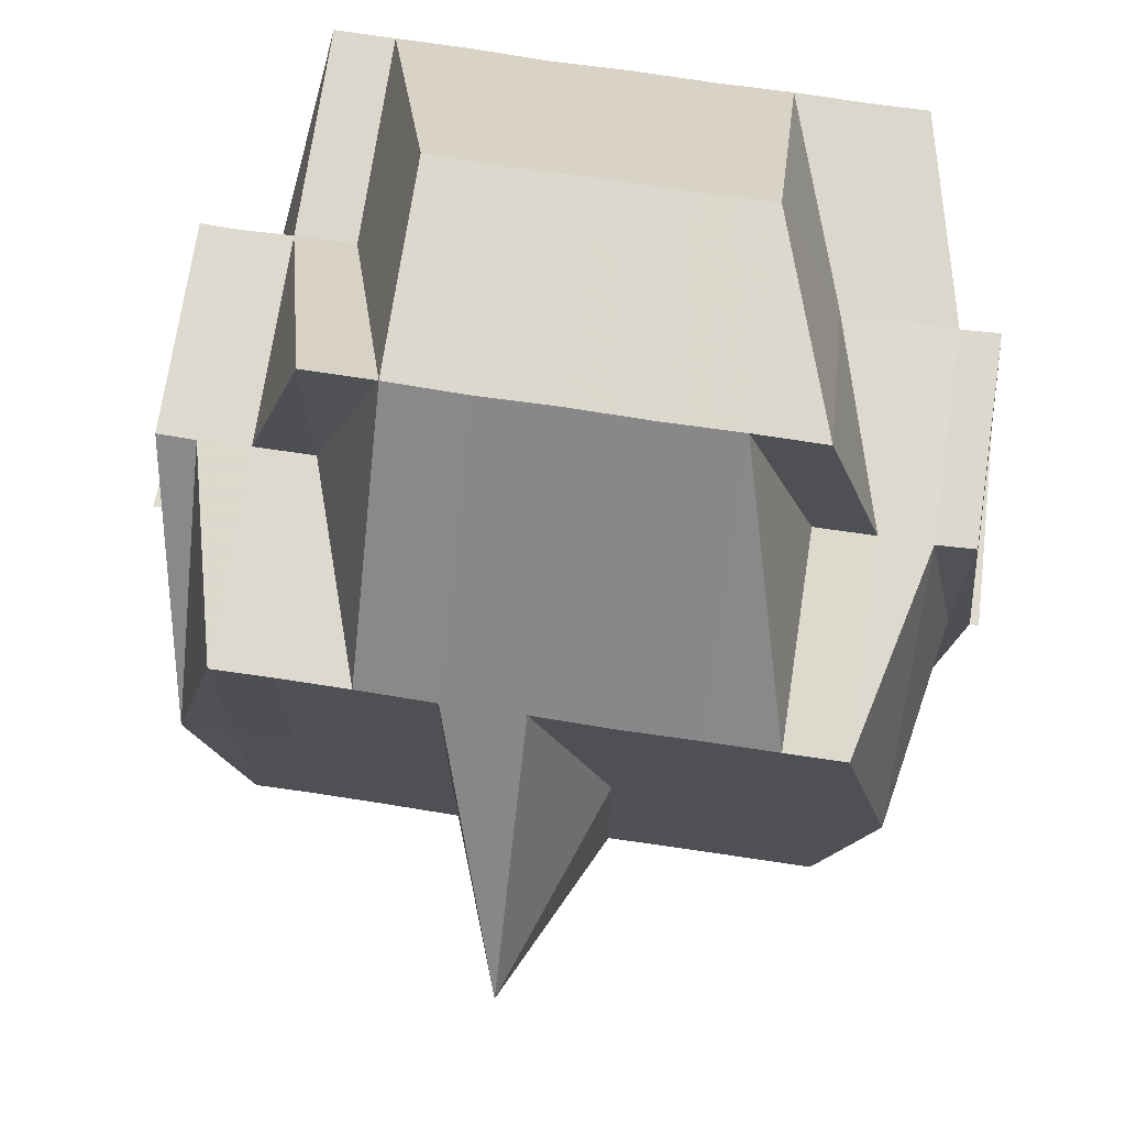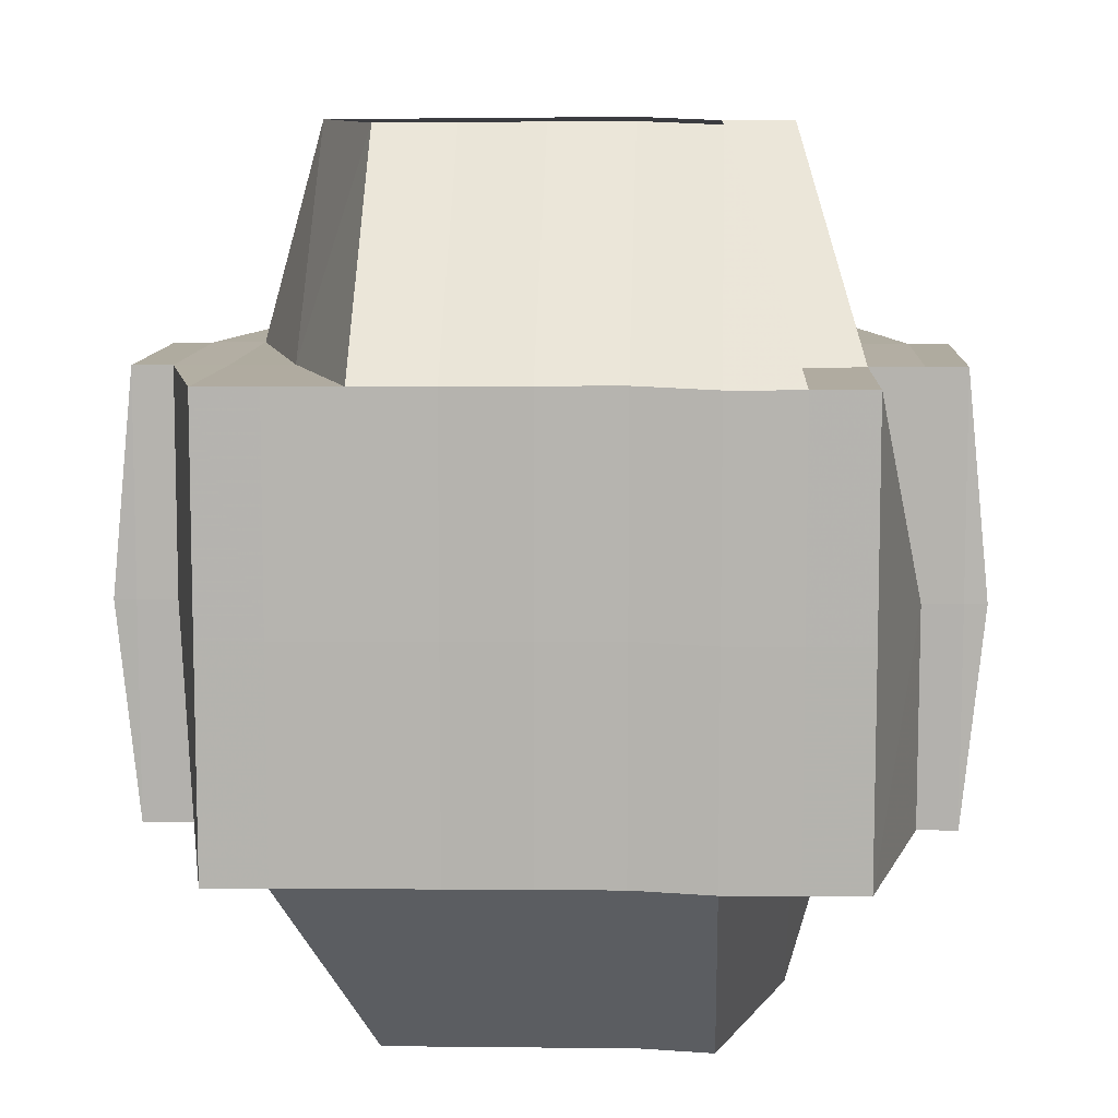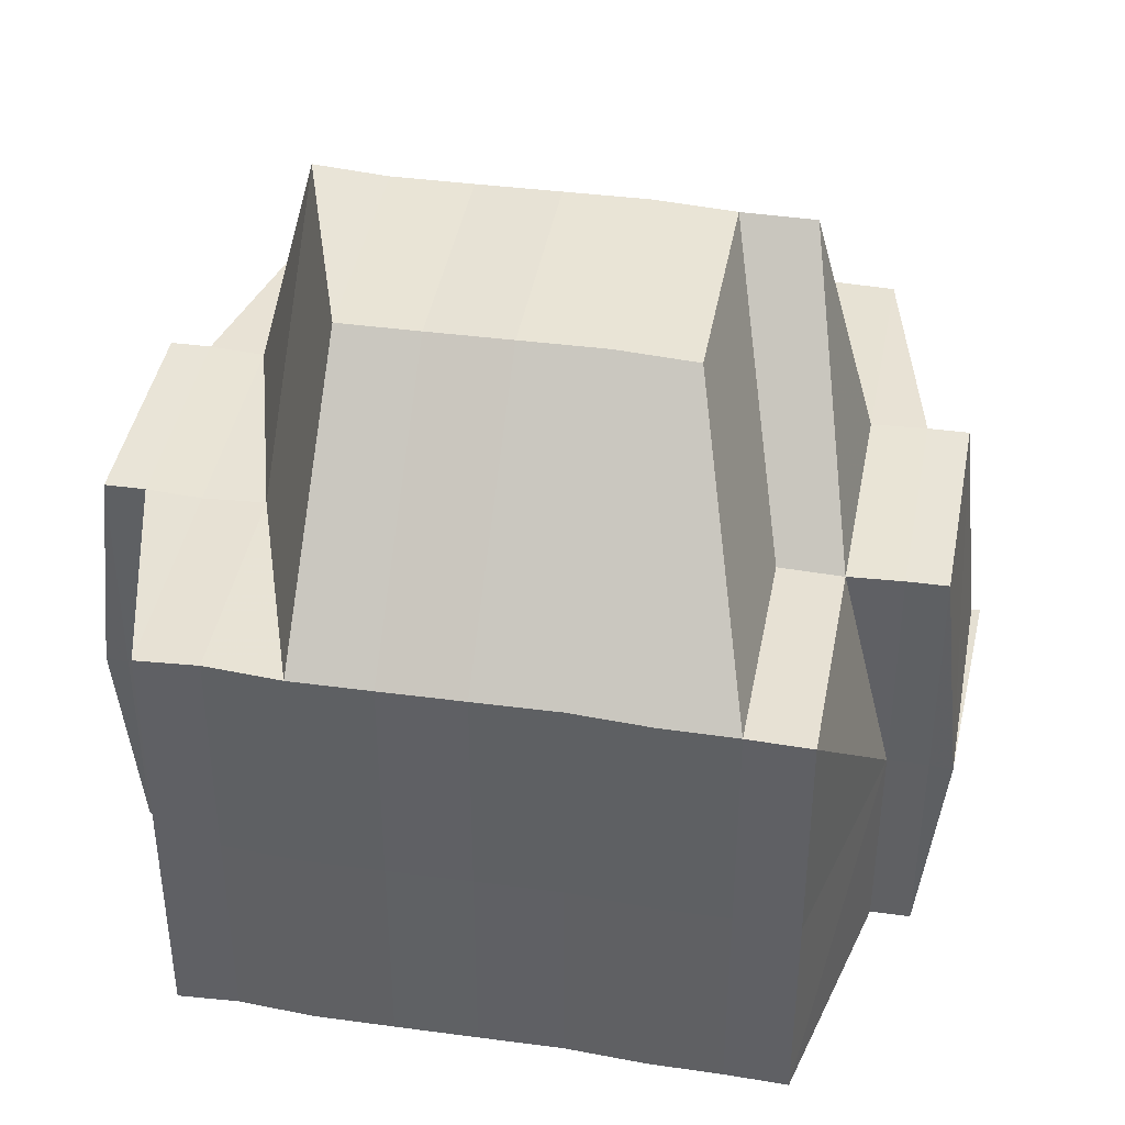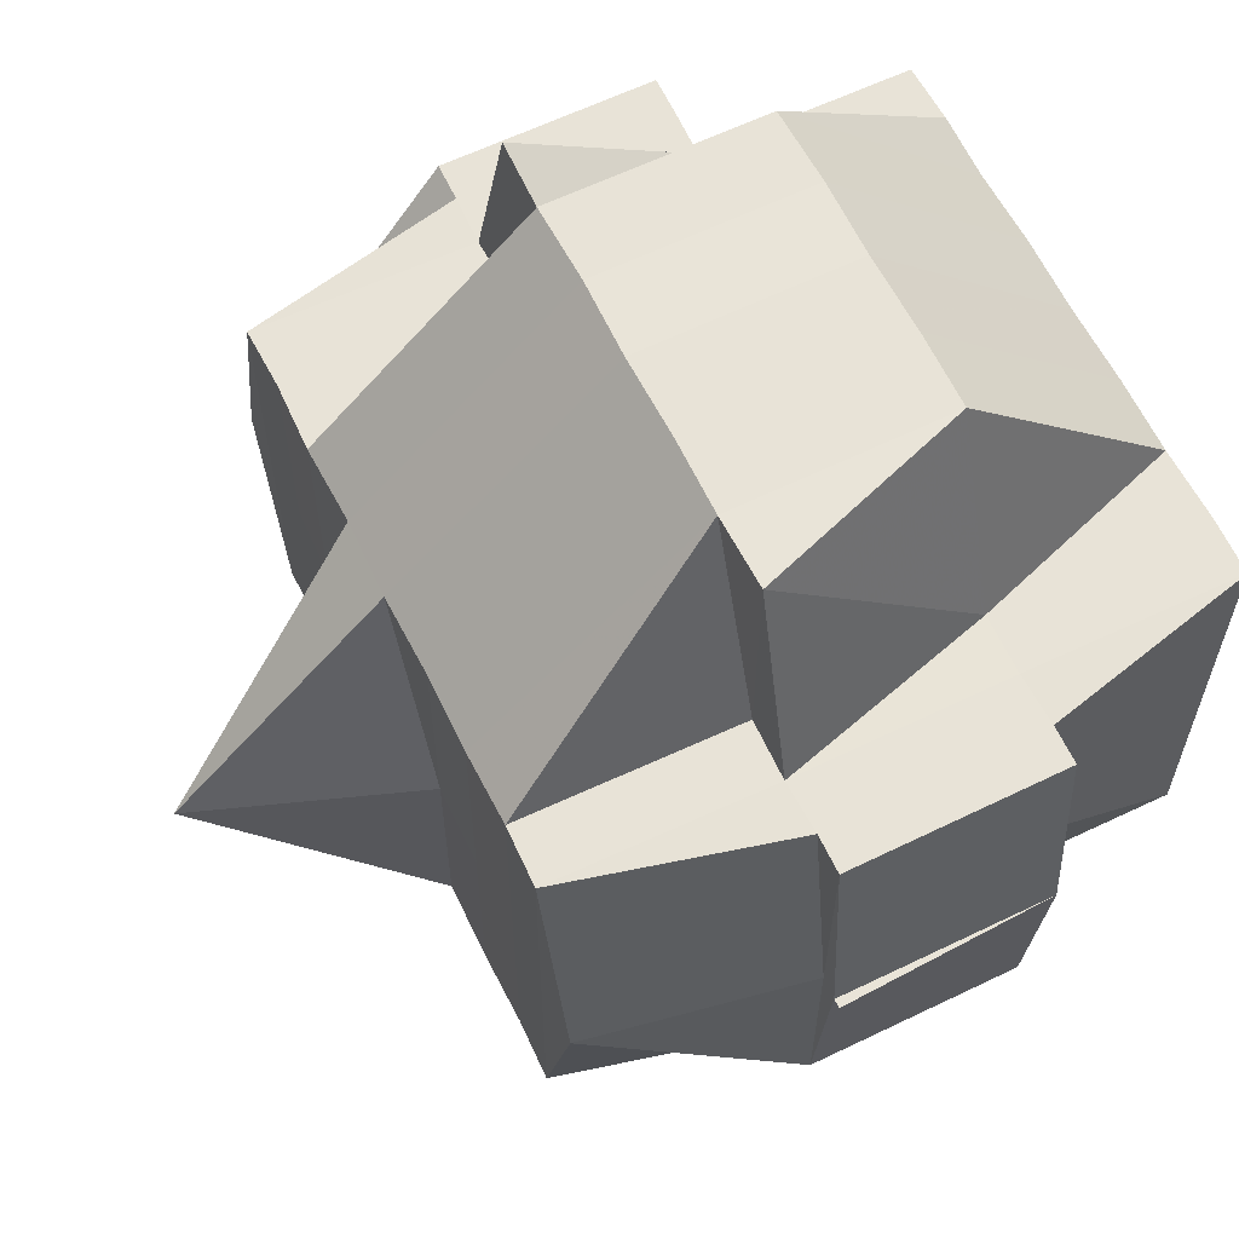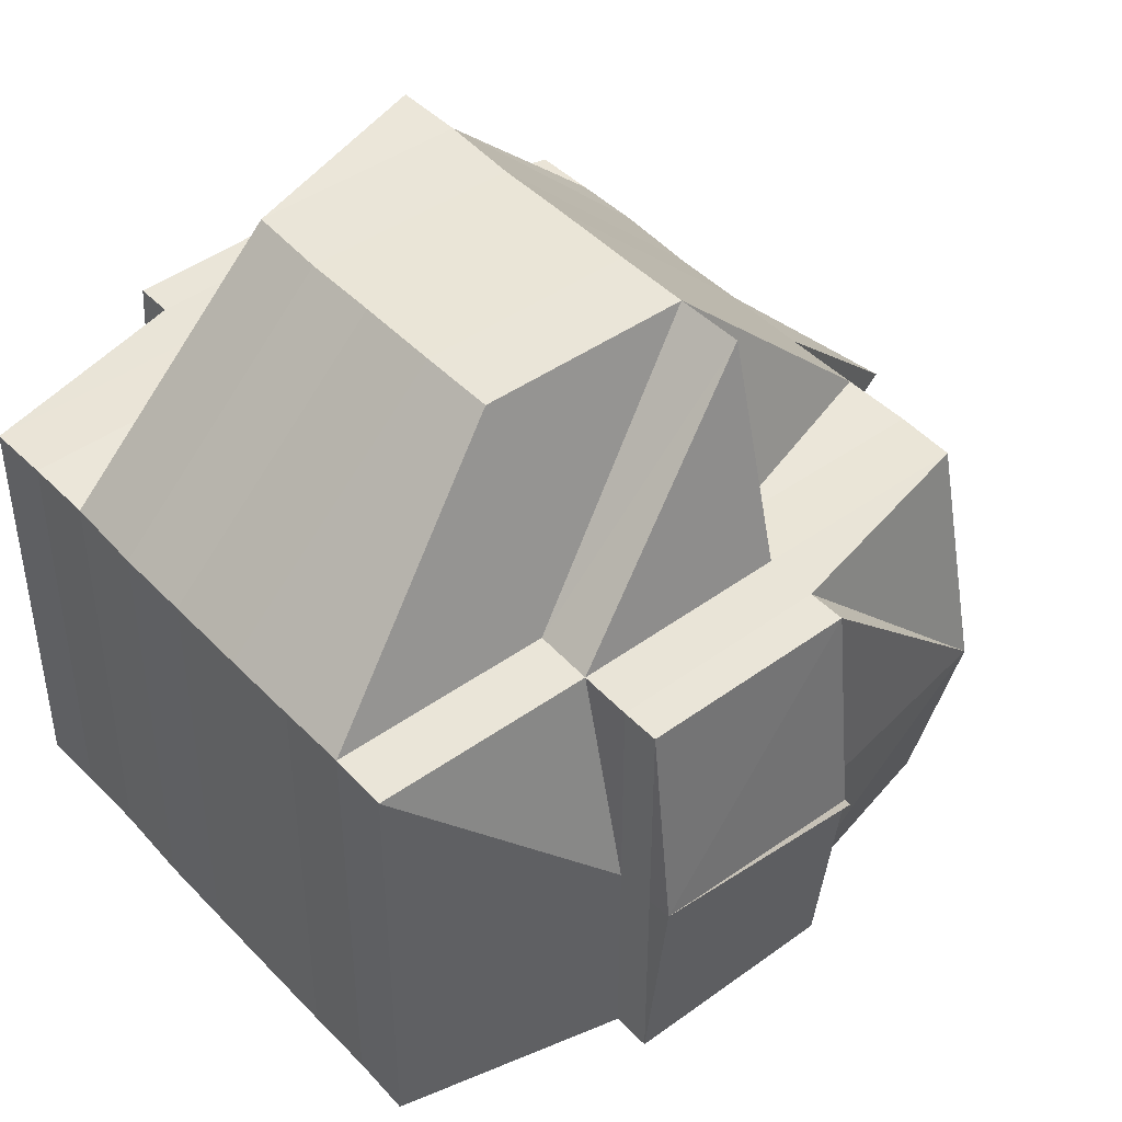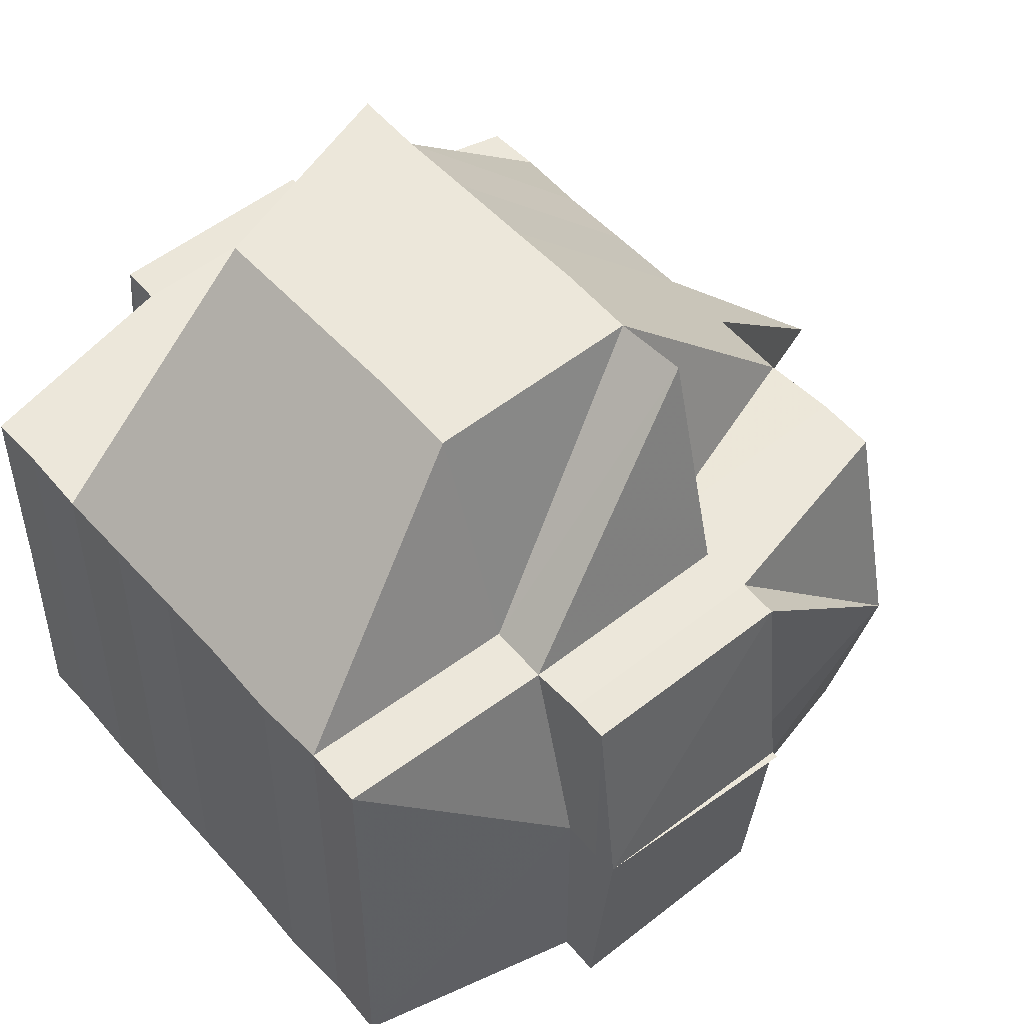
<metadata>
{"format":"obj","ext":"obj","renderer":"f3d","projection":"perspective","resolution":1024,"background":"white","views":[{"elev":71.9,"azim":98.6,"up":"+Y"},{"elev":9.5,"azim":-87.2,"up":"+Y"},{"elev":41.7,"azim":-79.6,"up":"+Y"},{"elev":61.8,"azim":154.0,"up":"+Y"},{"elev":45.0,"azim":-39.7,"up":"+Y"},{"elev":51.3,"azim":-39.9,"up":"+Y"}]}
</metadata>
<code>
o 2273
v 2241 1884 14.55
v 2241 1884 14.55
v 2241 1884 14.55
v 2241 1884 14.55
v 2241 1884 14.55
v 2241 1884 14.55
v 2241 1884 14.55
v 2241 1884 14.55
v 2241 1884 14.55
v 2241 1884 14.55
v 2241 1884 14.55
v 2241 1884 14.55
v 2241 1884 14.55
v 2241 1884 14.55
v 2241 1884 14.55
v 2241 1884 14.55
v 2241 1884 14.55
v 2241 1884 14.55
v 2241 1884 14.55
v 2241 1884 14.55
v 2241 1884 14.55
v 2241 1884 14.55
v 2241 1884 14.55
v 2241 1884 14.55
v 2241 1884 14.55
v 2241 1884 14.55
v 2241 1884 14.55
v 2241 1884 14.55
v 2241 1884 14.55
v 2241 1884 14.55
v 2241 1884 14.55
v 2241 1884 14.55
v 2241 1884 14.55
v 2241 1884 14.55
v 2241 1884 14.55
v 2241 1884 14.54
v 2241 1884 14.54
v 2241 1884 14.55
v 2241 1884 14.54
v 2241 1884 14.55
v 2241 1884 14.55
v 2241 1884 14.55
v 2241 1884 14.55
v 2241 1884 14.55
v 2241 1884 14.55
v 2241 1884 14.55
v 2241 1884 14.55
v 2241 1884 14.54
v 2241 1884 14.55
v 2241 1884 14.55
v 2241 1884 14.55
v 2241 1884 14.55
v 2241 1884 14.55
v 2241 1884 14.55
v 2241 1884 14.55
v 2241 1884 14.54
v 2241 1884 14.54
v 2241 1884 14.54
v 2241 1884 14.54
v 2241 1884 14.54
v 2241 1884 14.53
v 2241 1884 14.54
v 2241 1884 14.54
v 2241 1884 14.53
v 2241 1884 14.53
v 2241 1884 14.54
v 2241 1884 14.53
v 2241 1884 14.54
v 2241 1884 14.53
v 2241 1884 14.55
v 2241 1884 14.55
v 2241 1884 14.54
v 2241 1884 14.55
v 2241 1884 14.55
v 2241 1884 14.54
v 2241 1884 14.55
v 2241 1884 14.54
v 2241 1884 14.54
v 2241 1884 14.55
v 2241 1884 14.55
v 2241 1884 14.55
v 2241 1884 14.55
v 2241 1884 14.55
v 2241 1884 14.55
v 2241 1884 14.55
v 2241 1884 14.55
v 2241 1884 14.55
v 2241 1884 14.55
v 2241 1884 14.55
v 2241 1884 14.55
v 2241 1884 14.54
v 2241 1884 14.55
v 2241 1884 14.55
v 2241 1884 14.55
v 2241 1884 14.55
v 2241 1884 14.55
v 2241 1884 14.55
v 2241 1884 14.55
v 2241 1884 14.55
v 2241 1884 14.55
v 2241 1884 14.55
v 2241 1884 14.55
v 2241 1884 14.55
v 2241 1884 14.55
v 2241 1884 14.55
v 2241 1884 14.54
v 2241 1884 14.55
v 2241 1884 14.55
v 2241 1884 14.55
v 2241 1884 14.54
v 2241 1884 14.55
v 2241 1884 14.55
v 2241 1884 14.55
v 2241 1884 14.54
v 2241 1884 14.54
v 2241 1884 14.54
v 2241 1884 14.53
v 2241 1884 14.53
v 2241 1884 14.54
v 2241 1884 14.53
v 2241 1884 14.53
v 2241 1884 14.53
v 2241 1884 14.53
v 2241 1884 14.53
v 2241 1884 14.53
v 2241 1884 14.53
v 2241 1884 14.52
v 2241 1884 14.53
v 2241 1884 14.53
v 2241 1884 14.52
v 2241 1884 14.52
v 2241 1884 14.53
v 2241 1884 14.52
v 2241 1884 14.52
v 2241 1884 14.52
v 2241 1884 14.52
v 2241 1884 14.52
v 2241 1884 14.52
v 2241 1884 14.52
v 2241 1884 14.52
v 2241 1884 14.52
v 2241 1884 14.52
v 2241 1884 14.52
v 2241 1884 14.52
v 2241 1884 14.52
v 2241 1884 14.52
v 2241 1884 14.52
v 2241 1884 14.52
v 2241 1884 14.52
v 2241 1884 14.52
v 2241 1884 14.52
v 2241 1884 14.52
v 2241 1884 14.52
v 2241 1884 14.52
v 2241 1884 14.52
v 2241 1884 14.52
v 2241 1884 14.52
v 2241 1884 14.53
v 2241 1884 14.52
v 2241 1884 14.52
v 2241 1884 14.52
v 2241 1884 14.53
v 2241 1884 14.52
v 2241 1884 14.53
v 2241 1884 14.53
v 2241 1884 14.53
v 2241 1884 14.53
v 2241 1884 14.53
v 2241 1884 14.53
v 2241 1884 14.54
v 2241 1884 14.53
v 2241 1884 14.52
v 2241 1884 14.52
v 2241 1884 14.52
v 2241 1884 14.54
v 2241 1884 14.55
v 2241 1884 14.55
v 2241 1884 14.53
v 2241 1884 14.54
v 2241 1884 14.55
v 2241 1884 14.55
v 2241 1884 14.55
v 2241 1884 14.54
v 2241 1884 14.53
v 2241 1884 14.53
v 2241 1884 14.53
v 2241 1884 14.53
v 2241 1884 14.53
v 2241 1884 14.53
v 2241 1884 14.52
v 2241 1884 14.52
v 2241 1884 14.53
v 2241 1884 14.52
v 2241 1884 14.53
v 2241 1884 14.52
v 2241 1884 14.52
v 2241 1884 14.52
v 2241 1884 14.52
v 2241 1884 14.53
v 2241 1884 14.53
v 2241 1884 14.52
v 2241 1884 14.52
v 2241 1884 14.52
v 2241 1884 14.52
v 2241 1884 14.52
v 2241 1884 14.52
v 2241 1884 14.53
v 2241 1884 14.52
v 2241 1884 14.52
v 2241 1884 14.52
v 2241 1884 14.52
v 2241 1884 14.52
v 2241 1884 14.52
v 2241 1884 14.52
v 2241 1884 14.52
v 2241 1884 14.52
v 2241 1884 14.52
v 2241 1884 14.52
v 2241 1884 14.52
v 2241 1884 14.52
v 2241 1884 14.52
v 2241 1884 14.52
v 2241 1884 14.52
v 2241 1884 14.52
v 2241 1884 14.52
v 2241 1884 14.52
v 2241 1884 14.52
v 2241 1884 14.52
v 2241 1884 14.52
v 2241 1884 14.52
v 2241 1884 14.52
v 2241 1884 14.52
v 2241 1884 14.52
v 2241 1884 14.52
v 2241 1884 14.52
v 2241 1884 14.52
v 2241 1884 14.52
v 2241 1884 14.52
v 2241 1884 14.52
v 2241 1884 14.52
v 2241 1884 14.52
v 2241 1884 14.52
v 2241 1884 14.52
v 2241 1884 14.52
v 2241 1884 14.52
v 2241 1884 14.52
v 2241 1884 14.55
v 2241 1884 14.55
v 2241 1884 14.55
v 2241 1884 14.55
v 2241 1884 14.54
v 2241 1884 14.55
v 2241 1884 14.55
v 2241 1884 14.55
v 2241 1884 14.52
v 2241 1884 14.52
v 2241 1884 14.53
v 2241 1884 14.52
v 2241 1884 14.52
v 2241 1884 14.52
v 2241 1884 14.52
v 2241 1884 14.52
v 2241 1884 14.52
v 2241 1884 14.52
v 2241 1884 14.52
v 2241 1884 14.52
v 2241 1884 14.52
v 2241 1884 14.52
v 2241 1884 14.52
v 2241 1884 14.52
f 1 2 3
f 4 5 3
f 1 6 7
f 6 8 9
f 4 10 11
f 10 12 13
f 14 15 9
f 14 16 15
f 17 14 7
f 18 19 17
f 20 21 14
f 22 23 13
f 24 22 11
f 25 26 22
f 26 27 28
f 29 30 23
f 22 29 31
f 29 32 30
f 33 29 22
f 34 35 32
f 36 37 35
f 34 36 38
f 39 36 34
f 40 41 29
f 40 34 41
f 42 40 29
f 43 42 44
f 45 46 40
f 47 34 40
f 47 39 34
f 48 39 47
f 49 48 47
f 49 47 50
f 51 49 50
f 50 52 53
f 54 55 50
f 55 56 49
f 57 48 49
f 57 58 48
f 48 59 39
f 58 59 48
f 59 60 39
f 39 60 36
f 58 61 59
f 60 62 36
f 36 62 63
f 59 64 60
f 61 64 59
f 60 65 62
f 64 65 60
f 62 66 63
f 65 67 62
f 62 67 66
f 63 66 68
f 65 69 67
f 63 68 70
f 70 68 71
f 68 72 73
f 70 73 74
f 66 75 68
f 76 77 70
f 68 75 78
f 79 76 80
f 38 70 80
f 80 70 81
f 82 80 83
f 80 81 84
f 85 80 84
f 85 86 87
f 81 88 84
f 89 90 88
f 90 91 92
f 84 88 93
f 84 93 14
f 88 94 93
f 95 96 94
f 94 97 93
f 93 97 98
f 94 99 97
f 92 99 94
f 97 100 98
f 98 100 33
f 101 102 100
f 100 103 104
f 98 104 105
f 102 106 107
f 108 98 109
f 109 98 24
f 107 110 111
f 112 111 113
f 114 57 107
f 114 115 57
f 115 58 57
f 116 115 114
f 115 117 58
f 117 61 58
f 118 117 115
f 116 118 115
f 119 116 114
f 118 120 117
f 117 121 61
f 120 121 117
f 121 122 61
f 61 122 64
f 120 123 121
f 122 124 64
f 64 124 65
f 124 69 65
f 122 125 124
f 121 126 122
f 126 125 122
f 123 126 121
f 126 127 125
f 125 128 124
f 124 128 69
f 129 130 123
f 127 131 132
f 133 134 131
f 135 127 126
f 123 135 126
f 130 136 135
f 137 135 123
f 138 139 137
f 135 140 127
f 141 140 135
f 140 142 143
f 141 144 140
f 140 144 133
f 145 144 141
f 144 146 133
f 133 146 147
f 144 148 146
f 147 146 149
f 146 150 149
f 151 152 150
f 152 153 154
f 149 154 155
f 149 155 156
f 147 149 157
f 157 156 158
f 157 149 159
f 160 161 157
f 162 160 128
f 163 157 128
f 128 157 164
f 128 164 69
f 69 164 165
f 69 165 67
f 164 166 165
f 67 165 167
f 67 167 66
f 66 167 75
f 165 168 167
f 165 166 168
f 167 169 75
f 167 168 169
f 75 169 170
f 75 170 78
f 171 172 166
f 172 173 174
f 159 174 166
f 78 170 175
f 78 175 92
f 92 175 99
f 99 176 177
f 166 174 178
f 175 119 99
f 119 179 176
f 99 119 180
f 180 181 182
f 166 178 168
f 175 183 119
f 170 183 175
f 183 116 119
f 170 184 183
f 183 185 116
f 184 185 183
f 185 118 116
f 169 184 170
f 185 186 118
f 186 120 118
f 186 187 120
f 187 123 120
f 188 186 185
f 184 188 185
f 189 187 186
f 188 189 186
f 189 190 187
f 191 190 192
f 190 193 194
f 195 196 193
f 197 198 195
f 199 189 188
f 200 188 184
f 200 199 188
f 169 200 184
f 168 200 169
f 168 178 200
f 178 199 200
f 199 201 189
f 178 202 199
f 202 201 199
f 174 202 178
f 202 203 201
f 201 203 204
f 174 205 202
f 201 206 207
f 203 208 206
f 209 203 210
f 211 205 174
f 205 212 213
f 211 214 205
f 205 214 215
f 215 216 217
f 218 214 219
f 220 221 214
f 222 223 214
f 214 223 224
f 221 225 223
f 226 225 227
f 225 228 229
f 223 230 231
f 223 231 232
f 233 232 234
f 227 148 235
f 148 236 237
f 148 237 238
f 239 240 148
f 240 241 242
f 243 240 244
f 245 239 145
f 198 245 145
f 145 229 246
f 224 145 195
f 195 145 141
f 247 248 249
f 250 251 248
f 252 253 254
f 255 256 257
f 258 259 256
f 260 261 262
f 263 264 265
f 266 267 268
f 269 267 270

</code>
